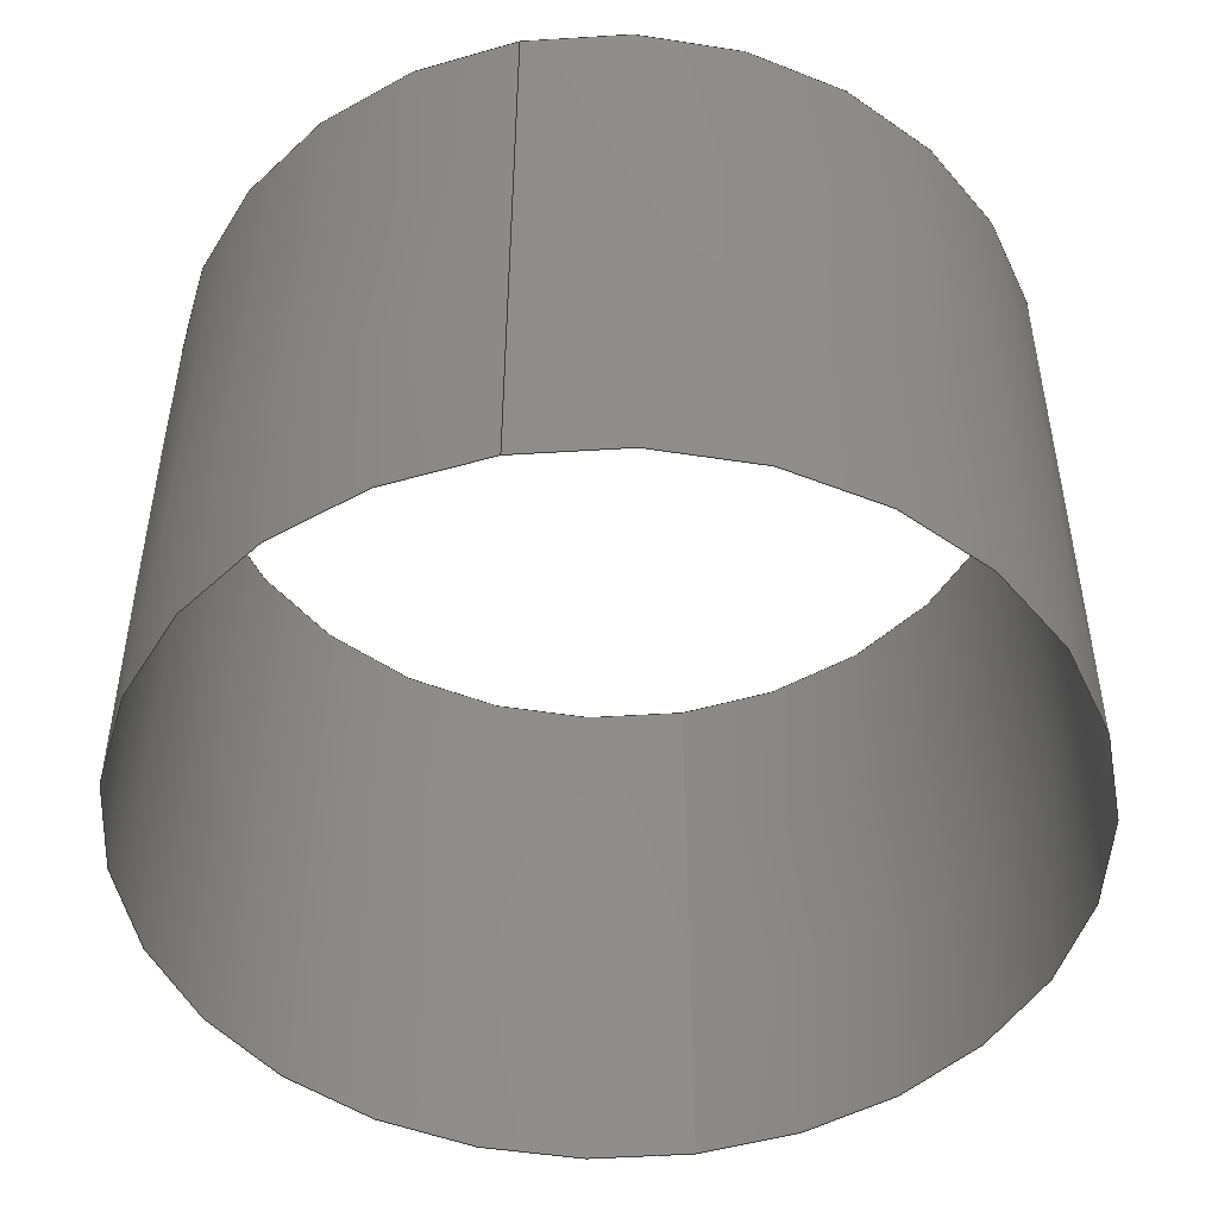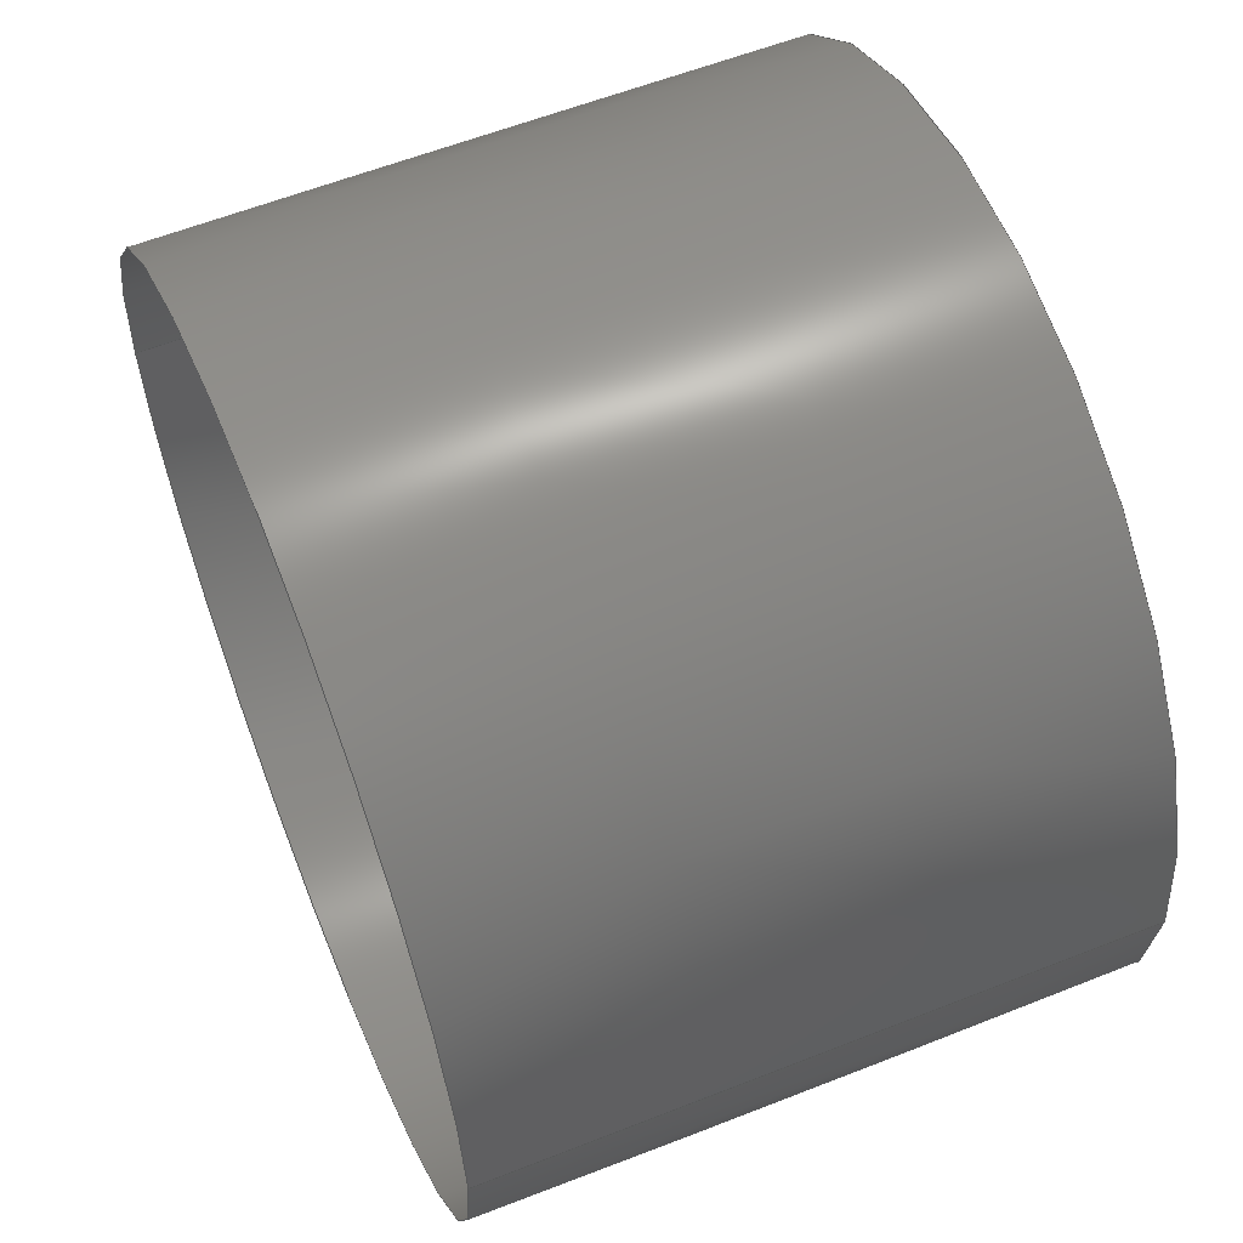
<metadata>
{"format":"step","ext":"stp","renderer":"f3d","projection":"perspective","resolution":1024,"background":"white","views":[{"elev":-48.5,"azim":-79.1,"up":"+Z"},{"elev":59.2,"azim":67.9,"up":"+Y"}]}
</metadata>
<code>
ISO-10303-21;
DATA;
#1=CARTESIAN_POINT('',(-3,0,1.55));
#2=DIRECTION('',(0,0,1));
#3=DIRECTION('',(-1,0,0));
#4=AXIS2_PLACEMENT_3D('',#1,#2,#3);
#5=DIRECTION('',(0,0,-1));
#6=VECTOR('',#5,1.55);
#7=CARTESIAN_POINT('',(-1.9,0,1.55));
#8=LINE('',#7,#6);
#9=CARTESIAN_POINT('',(-3,0,0));
#10=DIRECTION('',(0,0,-1));
#11=DIRECTION('',(1,0,0));
#12=AXIS2_PLACEMENT_3D('',#9,#10,#11);
#13=CARTESIAN_POINT('',(-3,0,1.55));
#14=DIRECTION('',(0,0,1));
#15=DIRECTION('',(1,0,0));
#16=AXIS2_PLACEMENT_3D('',#13,#14,#15);
#17=DIRECTION('',(0,0,-1));
#18=VECTOR('',#17,1.55);
#19=CARTESIAN_POINT('',(-4.1,0,1.55));
#20=LINE('',#19,#18);
#21=CARTESIAN_POINT('',(-3,0,0));
#22=DIRECTION('',(0,0,-1));
#23=DIRECTION('',(-1,0,0));
#24=AXIS2_PLACEMENT_3D('',#21,#22,#23);
#25=CARTESIAN_POINT('',(-1.902,0.06907,1.581));
#26=CARTESIAN_POINT('',(-1.902,0.06907,1.043));
#27=CARTESIAN_POINT('',(-1.902,0.06907,0.5062));
#28=CARTESIAN_POINT('',(-1.902,0.06907,
-0.03099));
#29=CARTESIAN_POINT('',(-1.897,-0.01633,1.581));
#30=CARTESIAN_POINT('',(-1.897,-0.01633,1.043));
#31=CARTESIAN_POINT('',(-1.897,-0.01633,
0.5062));
#32=CARTESIAN_POINT('',(-1.897,-0.01633,
-0.03099));
#33=CARTESIAN_POINT('',(-1.906,-0.1884,1.581));
#34=CARTESIAN_POINT('',(-1.906,-0.1884,1.043));
#35=CARTESIAN_POINT('',(-1.906,-0.1884,
0.5062));
#36=CARTESIAN_POINT('',(-1.906,-0.1884,
-0.03099));
#37=CARTESIAN_POINT('',(-1.979,-0.4363,1.581));
#38=CARTESIAN_POINT('',(-1.979,-0.4363,1.043));
#39=CARTESIAN_POINT('',(-1.979,-0.4363,
0.5062));
#40=CARTESIAN_POINT('',(-1.979,-0.4363,
-0.03099));
#41=CARTESIAN_POINT('',(-2.108,-0.6605,1.581));
#42=CARTESIAN_POINT('',(-2.108,-0.6605,1.043));
#43=CARTESIAN_POINT('',(-2.108,-0.6605,
0.5062));
#44=CARTESIAN_POINT('',(-2.108,-0.6605,
-0.03099));
#45=CARTESIAN_POINT('',(-2.285,-0.8489,1.581));
#46=CARTESIAN_POINT('',(-2.285,-0.8489,1.043));
#47=CARTESIAN_POINT('',(-2.285,-0.8489,
0.5062));
#48=CARTESIAN_POINT('',(-2.285,-0.8489,
-0.03099));
#49=CARTESIAN_POINT('',(-2.501,-0.9913,1.581));
#50=CARTESIAN_POINT('',(-2.501,-0.9913,1.043));
#51=CARTESIAN_POINT('',(-2.501,-0.9913,
0.5062));
#52=CARTESIAN_POINT('',(-2.501,-0.9913,
-0.03099));
#53=CARTESIAN_POINT('',(-2.743,-1.08,1.581));
#54=CARTESIAN_POINT('',(-2.743,-1.08,1.043));
#55=CARTESIAN_POINT('',(-2.743,-1.08,0.5062));
#56=CARTESIAN_POINT('',(-2.743,-1.08,
-0.03099));
#57=CARTESIAN_POINT('',(-3,-1.11,1.581));
#58=CARTESIAN_POINT('',(-3,-1.11,1.043));
#59=CARTESIAN_POINT('',(-3,-1.11,0.5062));
#60=CARTESIAN_POINT('',(-3,-1.11,-0.03099));
#61=CARTESIAN_POINT('',(-3.257,-1.08,1.581));
#62=CARTESIAN_POINT('',(-3.257,-1.08,1.043));
#63=CARTESIAN_POINT('',(-3.257,-1.08,0.5062));
#64=CARTESIAN_POINT('',(-3.257,-1.08,
-0.03099));
#65=CARTESIAN_POINT('',(-3.499,-0.9913,1.581));
#66=CARTESIAN_POINT('',(-3.499,-0.9913,1.043));
#67=CARTESIAN_POINT('',(-3.499,-0.9913,
0.5062));
#68=CARTESIAN_POINT('',(-3.499,-0.9913,
-0.03099));
#69=CARTESIAN_POINT('',(-3.715,-0.8489,1.581));
#70=CARTESIAN_POINT('',(-3.715,-0.8489,1.043));
#71=CARTESIAN_POINT('',(-3.715,-0.8489,
0.5062));
#72=CARTESIAN_POINT('',(-3.715,-0.8489,
-0.03099));
#73=CARTESIAN_POINT('',(-3.892,-0.6605,1.581));
#74=CARTESIAN_POINT('',(-3.892,-0.6605,1.043));
#75=CARTESIAN_POINT('',(-3.892,-0.6605,
0.5062));
#76=CARTESIAN_POINT('',(-3.892,-0.6605,
-0.03099));
#77=CARTESIAN_POINT('',(-4.021,-0.4363,1.581));
#78=CARTESIAN_POINT('',(-4.021,-0.4363,1.043));
#79=CARTESIAN_POINT('',(-4.021,-0.4363,
0.5062));
#80=CARTESIAN_POINT('',(-4.021,-0.4363,
-0.03099));
#81=CARTESIAN_POINT('',(-4.094,-0.1884,1.581));
#82=CARTESIAN_POINT('',(-4.094,-0.1884,1.043));
#83=CARTESIAN_POINT('',(-4.094,-0.1884,
0.5062));
#84=CARTESIAN_POINT('',(-4.094,-0.1884,
-0.03099));
#85=CARTESIAN_POINT('',(-4.103,-0.01633,1.581));
#86=CARTESIAN_POINT('',(-4.103,-0.01633,1.043));
#87=CARTESIAN_POINT('',(-4.103,-0.01633,
0.5062));
#88=CARTESIAN_POINT('',(-4.103,-0.01633,
-0.03099));
#89=CARTESIAN_POINT('',(-4.098,0.06907,1.581));
#90=CARTESIAN_POINT('',(-4.098,0.06907,1.043));
#91=CARTESIAN_POINT('',(-4.098,0.06907,
0.5062));
#92=CARTESIAN_POINT('',(-4.098,0.06907,
-0.03099));
#93=B_SPLINE_SURFACE_WITH_KNOTS('',3,3,((#25,#26,#27,#28),(#29,#30,#31,#32),(
#33,#34,#35,#36),(#37,#38,#39,#40),(#41,#42,#43,#44),(#45,#46,#47,#48),(#49,#50,
#51,#52),(#53,#54,#55,#56),(#57,#58,#59,#60),(#61,#62,#63,#64),(#65,#66,#67,
#68),(#69,#70,#71,#72),(#73,#74,#75,#76),(#77,#78,#79,#80),(#81,#82,#83,#84),(
#85,#86,#87,#88),(#89,#90,#91,#92)),.UNSPECIFIED.,.F.,.F.,.F.,(4,1,1,1,1,1,1,
1,1,1,1,1,1,1,4),(4,4),(3.079,3.312,3.546,
3.779,4.012,4.246,4.479,
4.712,4.946,5.179,5.413,
5.646,5.879,6.113,6.346),(
-0.03099,1.581),.UNSPECIFIED.);
#94=DIRECTION('',(-1,0));
#95=VECTOR('',#94,3.142);
#96=CARTESIAN_POINT('',(6.283,0));
#97=LINE('',#96,#95);
#98=TRIMMED_CURVE('',#97,(PARAMETER_VALUE(0)),(PARAMETER_VALUE(1)),.T.,
.UNSPECIFIED.);
#99=(GEOMETRIC_REPRESENTATION_CONTEXT(2)PARAMETRIC_REPRESENTATION_CONTEXT()REPRESENTATION_CONTEXT('ID1','2'));
#100=DEFINITIONAL_REPRESENTATION('',(#98),#99);
#101=PCURVE('',#93,#100);
#102=DIRECTION('',(0,1));
#103=VECTOR('',#102,1.55);
#104=CARTESIAN_POINT('',(3.142,0));
#105=LINE('',#104,#103);
#106=TRIMMED_CURVE('',#105,(PARAMETER_VALUE(0)),(PARAMETER_VALUE(1)),.T.,
.UNSPECIFIED.);
#107=DEFINITIONAL_REPRESENTATION('',(#106),#99);
#108=PCURVE('',#93,#107);
#109=DIRECTION('',(1,0));
#110=VECTOR('',#109,3.142);
#111=CARTESIAN_POINT('',(3.142,1.55));
#112=LINE('',#111,#110);
#113=TRIMMED_CURVE('',#112,(PARAMETER_VALUE(0)),(PARAMETER_VALUE(1)),.T.,
.UNSPECIFIED.);
#114=DEFINITIONAL_REPRESENTATION('',(#113),#99);
#115=PCURVE('',#93,#114);
#116=DIRECTION('',(0,1));
#117=VECTOR('',#116,1.55);
#118=CARTESIAN_POINT('',(6.283,0));
#119=LINE('',#118,#117);
#120=TRIMMED_CURVE('',#119,(PARAMETER_VALUE(0)),(PARAMETER_VALUE(1)),.T.,
.UNSPECIFIED.);
#121=DEFINITIONAL_REPRESENTATION('',(#120),#99);
#122=PCURVE('',#93,#121);
#123=CARTESIAN_POINT('',(-4.098,-0.06907,
1.581));
#124=CARTESIAN_POINT('',(-4.098,-0.06907,
1.043));
#125=CARTESIAN_POINT('',(-4.098,-0.06907,
0.5062));
#126=CARTESIAN_POINT('',(-4.098,-0.06907,
-0.03099));
#127=CARTESIAN_POINT('',(-4.103,0.01633,1.581));
#128=CARTESIAN_POINT('',(-4.103,0.01633,1.043));
#129=CARTESIAN_POINT('',(-4.103,0.01633,
0.5062));
#130=CARTESIAN_POINT('',(-4.103,0.01633,
-0.03099));
#131=CARTESIAN_POINT('',(-4.094,0.1884,1.581));
#132=CARTESIAN_POINT('',(-4.094,0.1884,1.043));
#133=CARTESIAN_POINT('',(-4.094,0.1884,
0.5062));
#134=CARTESIAN_POINT('',(-4.094,0.1884,
-0.03099));
#135=CARTESIAN_POINT('',(-4.021,0.4363,1.581));
#136=CARTESIAN_POINT('',(-4.021,0.4363,1.043));
#137=CARTESIAN_POINT('',(-4.021,0.4363,
0.5062));
#138=CARTESIAN_POINT('',(-4.021,0.4363,
-0.03099));
#139=CARTESIAN_POINT('',(-3.892,0.6605,1.581));
#140=CARTESIAN_POINT('',(-3.892,0.6605,1.043));
#141=CARTESIAN_POINT('',(-3.892,0.6605,
0.5062));
#142=CARTESIAN_POINT('',(-3.892,0.6605,
-0.03099));
#143=CARTESIAN_POINT('',(-3.715,0.8489,1.581));
#144=CARTESIAN_POINT('',(-3.715,0.8489,1.043));
#145=CARTESIAN_POINT('',(-3.715,0.8489,
0.5062));
#146=CARTESIAN_POINT('',(-3.715,0.8489,
-0.03099));
#147=CARTESIAN_POINT('',(-3.499,0.9913,1.581));
#148=CARTESIAN_POINT('',(-3.499,0.9913,1.043));
#149=CARTESIAN_POINT('',(-3.499,0.9913,
0.5062));
#150=CARTESIAN_POINT('',(-3.499,0.9913,
-0.03099));
#151=CARTESIAN_POINT('',(-3.257,1.08,1.581));
#152=CARTESIAN_POINT('',(-3.257,1.08,1.043));
#153=CARTESIAN_POINT('',(-3.257,1.08,0.5062));
#154=CARTESIAN_POINT('',(-3.257,1.08,
-0.03099));
#155=CARTESIAN_POINT('',(-3,1.11,1.581));
#156=CARTESIAN_POINT('',(-3,1.11,1.043));
#157=CARTESIAN_POINT('',(-3,1.11,0.5062));
#158=CARTESIAN_POINT('',(-3,1.11,-0.03099));
#159=CARTESIAN_POINT('',(-2.743,1.08,1.581));
#160=CARTESIAN_POINT('',(-2.743,1.08,1.043));
#161=CARTESIAN_POINT('',(-2.743,1.08,0.5062));
#162=CARTESIAN_POINT('',(-2.743,1.08,
-0.03099));
#163=CARTESIAN_POINT('',(-2.501,0.9913,1.581));
#164=CARTESIAN_POINT('',(-2.501,0.9913,1.043));
#165=CARTESIAN_POINT('',(-2.501,0.9913,
0.5062));
#166=CARTESIAN_POINT('',(-2.501,0.9913,
-0.03099));
#167=CARTESIAN_POINT('',(-2.285,0.8489,1.581));
#168=CARTESIAN_POINT('',(-2.285,0.8489,1.043));
#169=CARTESIAN_POINT('',(-2.285,0.8489,
0.5062));
#170=CARTESIAN_POINT('',(-2.285,0.8489,
-0.03099));
#171=CARTESIAN_POINT('',(-2.108,0.6605,1.581));
#172=CARTESIAN_POINT('',(-2.108,0.6605,1.043));
#173=CARTESIAN_POINT('',(-2.108,0.6605,
0.5062));
#174=CARTESIAN_POINT('',(-2.108,0.6605,
-0.03099));
#175=CARTESIAN_POINT('',(-1.979,0.4363,1.581));
#176=CARTESIAN_POINT('',(-1.979,0.4363,1.043));
#177=CARTESIAN_POINT('',(-1.979,0.4363,
0.5062));
#178=CARTESIAN_POINT('',(-1.979,0.4363,
-0.03099));
#179=CARTESIAN_POINT('',(-1.906,0.1884,1.581));
#180=CARTESIAN_POINT('',(-1.906,0.1884,1.043));
#181=CARTESIAN_POINT('',(-1.906,0.1884,
0.5062));
#182=CARTESIAN_POINT('',(-1.906,0.1884,
-0.03099));
#183=CARTESIAN_POINT('',(-1.897,0.01633,1.581));
#184=CARTESIAN_POINT('',(-1.897,0.01633,1.043));
#185=CARTESIAN_POINT('',(-1.897,0.01633,
0.5062));
#186=CARTESIAN_POINT('',(-1.897,0.01633,
-0.03099));
#187=CARTESIAN_POINT('',(-1.902,-0.06907,
1.581));
#188=CARTESIAN_POINT('',(-1.902,-0.06907,
1.043));
#189=CARTESIAN_POINT('',(-1.902,-0.06907,
0.5062));
#190=CARTESIAN_POINT('',(-1.902,-0.06907,
-0.03099));
#191=B_SPLINE_SURFACE_WITH_KNOTS('',3,3,((#123,#124,#125,#126),(#127,#128,#129,
#130),(#131,#132,#133,#134),(#135,#136,#137,#138),(#139,#140,#141,#142),(#143,
#144,#145,#146),(#147,#148,#149,#150),(#151,#152,#153,#154),(#155,#156,#157,
#158),(#159,#160,#161,#162),(#163,#164,#165,#166),(#167,#168,#169,#170),(#171,
#172,#173,#174),(#175,#176,#177,#178),(#179,#180,#181,#182),(#183,#184,#185,
#186),(#187,#188,#189,#190)),.UNSPECIFIED.,.F.,.F.,.F.,(4,1,1,1,1,1,1,1,1,1,1,1,
1,1,4),(4,4),(-0.06283,0.1705,0.4039,
0.6373,0.8707,1.104,1.337,
1.571,1.804,2.038,2.271,
2.504,2.738,2.971,3.204),(
-0.03099,1.581),.UNSPECIFIED.);
#192=DIRECTION('',(-1,0));
#193=VECTOR('',#192,3.142);
#194=CARTESIAN_POINT('',(3.142,0));
#195=LINE('',#194,#193);
#196=TRIMMED_CURVE('',#195,(PARAMETER_VALUE(0)),(PARAMETER_VALUE(1)),.T.,
.UNSPECIFIED.);
#197=DEFINITIONAL_REPRESENTATION('',(#196),#99);
#198=PCURVE('',#191,#197);
#199=DIRECTION('',(0,1));
#200=VECTOR('',#199,1.55);
#201=CARTESIAN_POINT('',(0,0));
#202=LINE('',#201,#200);
#203=TRIMMED_CURVE('',#202,(PARAMETER_VALUE(0)),(PARAMETER_VALUE(1)),.T.,
.UNSPECIFIED.);
#204=DEFINITIONAL_REPRESENTATION('',(#203),#99);
#205=PCURVE('',#191,#204);
#206=DIRECTION('',(1,0));
#207=VECTOR('',#206,3.142);
#208=CARTESIAN_POINT('',(0,1.55));
#209=LINE('',#208,#207);
#210=TRIMMED_CURVE('',#209,(PARAMETER_VALUE(0)),(PARAMETER_VALUE(1)),.T.,
.UNSPECIFIED.);
#211=DEFINITIONAL_REPRESENTATION('',(#210),#99);
#212=PCURVE('',#191,#211);
#213=DIRECTION('',(0,1));
#214=VECTOR('',#213,1.55);
#215=CARTESIAN_POINT('',(3.142,0));
#216=LINE('',#215,#214);
#217=TRIMMED_CURVE('',#216,(PARAMETER_VALUE(0)),(PARAMETER_VALUE(1)),.T.,
.UNSPECIFIED.);
#218=DEFINITIONAL_REPRESENTATION('',(#217),#99);
#219=PCURVE('',#191,#218);
#220=DIMENSIONAL_EXPONENTS(0,0,0,0,0,0,0);
#221=PLANE_ANGLE_MEASURE_WITH_UNIT(PLANE_ANGLE_MEASURE(0.01745),#291);
#222=(CONVERSION_BASED_UNIT('DEGREE',#221)NAMED_UNIT(*)PLANE_ANGLE_UNIT());
#223=UNCERTAINTY_MEASURE_WITH_UNIT(LENGTH_MEASURE(0.001628),#290,
'closure',
'Maximum model space distance between geometric entities at asserted connectivities');
#224=APPLICATION_CONTEXT(
'CONFIGURATION CONTROLLED 3D DESIGNS OF MECHANICAL PARTS AND ASSEMBLIES');
#225=APPLICATION_PROTOCOL_DEFINITION('international standard',
'config_control_design',1994,#224);
#226=DESIGN_CONTEXT('',#224,'design');
#227=MECHANICAL_CONTEXT('',#224,'mechanical');
#228=PRODUCT('CROCHET','CROCHET','NOT SPECIFIED',(#227));
#229=PRODUCT_DEFINITION_FORMATION_WITH_SPECIFIED_SOURCE('7','LAST_VERSION',#228,
.MADE.);
#230=PRODUCT_CATEGORY('part','');
#231=PRODUCT_RELATED_PRODUCT_CATEGORY('detail','',(#228));
#232=PRODUCT_CATEGORY_RELATIONSHIP('','',#230,#231);
#233=SECURITY_CLASSIFICATION_LEVEL('unclassified');
#234=SECURITY_CLASSIFICATION('','',#233);
#235=CC_DESIGN_SECURITY_CLASSIFICATION(#234,(#229));
#236=APPROVAL_STATUS('approved');
#237=APPROVAL(#236,'');
#238=CC_DESIGN_APPROVAL(#237,(#234,#229,#295));
#239=CALENDAR_DATE(115,3,2);
#240=COORDINATED_UNIVERSAL_TIME_OFFSET(1,0,.AHEAD.);
#241=LOCAL_TIME(8,25,36,#240);
#242=DATE_AND_TIME(#239,#241);
#243=APPROVAL_DATE_TIME(#242,#237);
#244=DATE_TIME_ROLE('creation_date');
#245=CC_DESIGN_DATE_AND_TIME_ASSIGNMENT(#242,#244,(#295));
#246=DATE_TIME_ROLE('classification_date');
#247=CC_DESIGN_DATE_AND_TIME_ASSIGNMENT(#242,#246,(#234));
#248=PERSON('UNSPECIFIED','UNSPECIFIED',$,$,$,$);
#249=ORGANIZATION('UNSPECIFIED','UNSPECIFIED','UNSPECIFIED');
#250=PERSON_AND_ORGANIZATION(#248,#249);
#251=APPROVAL_ROLE('approver');
#252=APPROVAL_PERSON_ORGANIZATION(#250,#237,#251);
#253=PERSON_AND_ORGANIZATION_ROLE('creator');
#254=CC_DESIGN_PERSON_AND_ORGANIZATION_ASSIGNMENT(#250,#253,(#229,#295));
#255=PERSON_AND_ORGANIZATION_ROLE('design_supplier');
#256=CC_DESIGN_PERSON_AND_ORGANIZATION_ASSIGNMENT(#250,#255,(#229));
#257=PERSON_AND_ORGANIZATION_ROLE('classification_officer');
#258=CC_DESIGN_PERSON_AND_ORGANIZATION_ASSIGNMENT(#250,#257,(#234));
#259=PERSON_AND_ORGANIZATION_ROLE('design_owner');
#260=CC_DESIGN_PERSON_AND_ORGANIZATION_ASSIGNMENT(#250,#259,(#228));
#261=CIRCLE('',#4,1.1);
#262=TRIMMED_CURVE('',#261,(PARAMETER_VALUE(180)),(PARAMETER_VALUE(0)),.F.,
.UNSPECIFIED.);
#263=TRIMMED_CURVE('',#8,(PARAMETER_VALUE(0)),(PARAMETER_VALUE(1)),.T.,
.UNSPECIFIED.);
#264=CIRCLE('',#12,1.1);
#265=TRIMMED_CURVE('',#264,(PARAMETER_VALUE(0)),(PARAMETER_VALUE(180)),.T.,
.UNSPECIFIED.);
#266=CIRCLE('',#16,1.1);
#267=TRIMMED_CURVE('',#266,(PARAMETER_VALUE(180)),(PARAMETER_VALUE(0)),.F.,
.UNSPECIFIED.);
#268=TRIMMED_CURVE('',#20,(PARAMETER_VALUE(0)),(PARAMETER_VALUE(1)),.T.,
.UNSPECIFIED.);
#269=CIRCLE('',#24,1.1);
#270=TRIMMED_CURVE('',#269,(PARAMETER_VALUE(0)),(PARAMETER_VALUE(180)),.T.,
.UNSPECIFIED.);
#271=(BOUNDED_CURVE()CURVE()GEOMETRIC_REPRESENTATION_ITEM()REPRESENTATION_ITEM(
'')SURFACE_CURVE(#262,(#101),.PCURVE_S1));
#272=COMPOSITE_CURVE_SEGMENT(.CONTINUOUS.,.T.,#271);
#273=(BOUNDED_CURVE()CURVE()GEOMETRIC_REPRESENTATION_ITEM()REPRESENTATION_ITEM(
'')SURFACE_CURVE(#263,(#219,#108),.PCURVE_S2));
#274=COMPOSITE_CURVE_SEGMENT(.CONTINUOUS.,.T.,#273);
#275=(BOUNDED_CURVE()CURVE()GEOMETRIC_REPRESENTATION_ITEM()REPRESENTATION_ITEM(
'')SURFACE_CURVE(#265,(#115),.PCURVE_S1));
#276=COMPOSITE_CURVE_SEGMENT(.CONTINUOUS.,.T.,#275);
#277=(BOUNDED_CURVE()CURVE()GEOMETRIC_REPRESENTATION_ITEM()REPRESENTATION_ITEM(
'')SURFACE_CURVE(#268,(#122,#205),.PCURVE_S1));
#278=COMPOSITE_CURVE_SEGMENT(.CONTINUOUS.,.F.,#277);
#279=OUTER_BOUNDARY_CURVE('',(#272,#274,#276,#278),.F.);
#280=CURVE_BOUNDED_SURFACE('',#93,(#279),.F.);
#281=(BOUNDED_CURVE()CURVE()GEOMETRIC_REPRESENTATION_ITEM()REPRESENTATION_ITEM(
'')SURFACE_CURVE(#267,(#198),.PCURVE_S1));
#282=COMPOSITE_CURVE_SEGMENT(.CONTINUOUS.,.T.,#281);
#283=COMPOSITE_CURVE_SEGMENT(.CONTINUOUS.,.T.,#277);
#284=(BOUNDED_CURVE()CURVE()GEOMETRIC_REPRESENTATION_ITEM()REPRESENTATION_ITEM(
'')SURFACE_CURVE(#270,(#212),.PCURVE_S1));
#285=COMPOSITE_CURVE_SEGMENT(.CONTINUOUS.,.T.,#284);
#286=COMPOSITE_CURVE_SEGMENT(.CONTINUOUS.,.F.,#273);
#287=OUTER_BOUNDARY_CURVE('',(#282,#283,#285,#286),.F.);
#288=CURVE_BOUNDED_SURFACE('',#191,(#287),.F.);
#289=GEOMETRIC_SET('',(#280,#288));
#290=(LENGTH_UNIT()NAMED_UNIT(*)SI_UNIT(.MILLI.,.METRE.));
#291=(NAMED_UNIT(*)PLANE_ANGLE_UNIT()SI_UNIT($,.RADIAN.));
#292=(NAMED_UNIT(*)SI_UNIT($,.STERADIAN.)SOLID_ANGLE_UNIT());
#293=(GEOMETRIC_REPRESENTATION_CONTEXT(3)GLOBAL_UNCERTAINTY_ASSIGNED_CONTEXT((
#223))GLOBAL_UNIT_ASSIGNED_CONTEXT((#290,#222,#292))REPRESENTATION_CONTEXT
('ID2','3'));
#294=GEOMETRICALLY_BOUNDED_SURFACE_SHAPE_REPRESENTATION('',(#289),#293);
#295=PRODUCT_DEFINITION('design','',#229,#226);
#296=PRODUCT_DEFINITION_SHAPE('','SHAPE FOR CROCHET.',#295);
#297=SHAPE_DEFINITION_REPRESENTATION(#296,#294);
ENDSEC;
END-ISO-10303-21;

</code>
